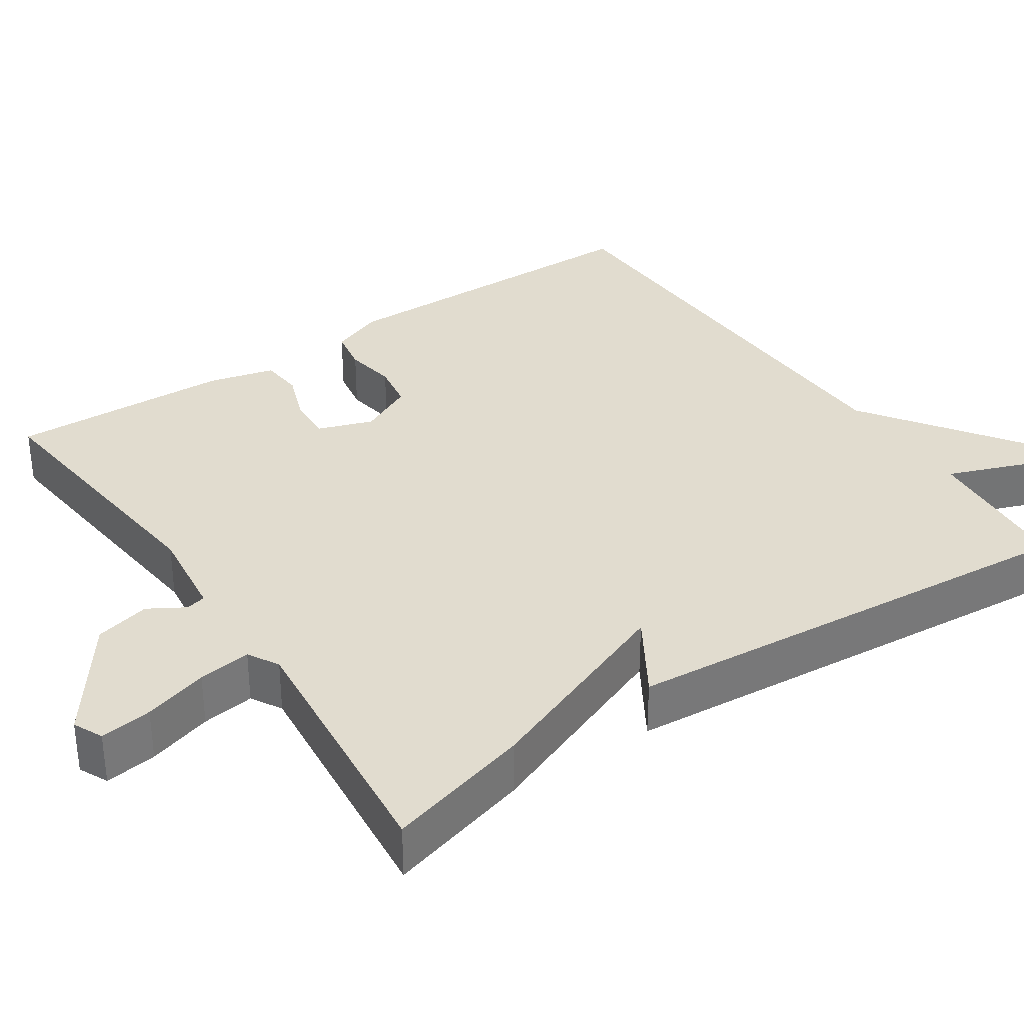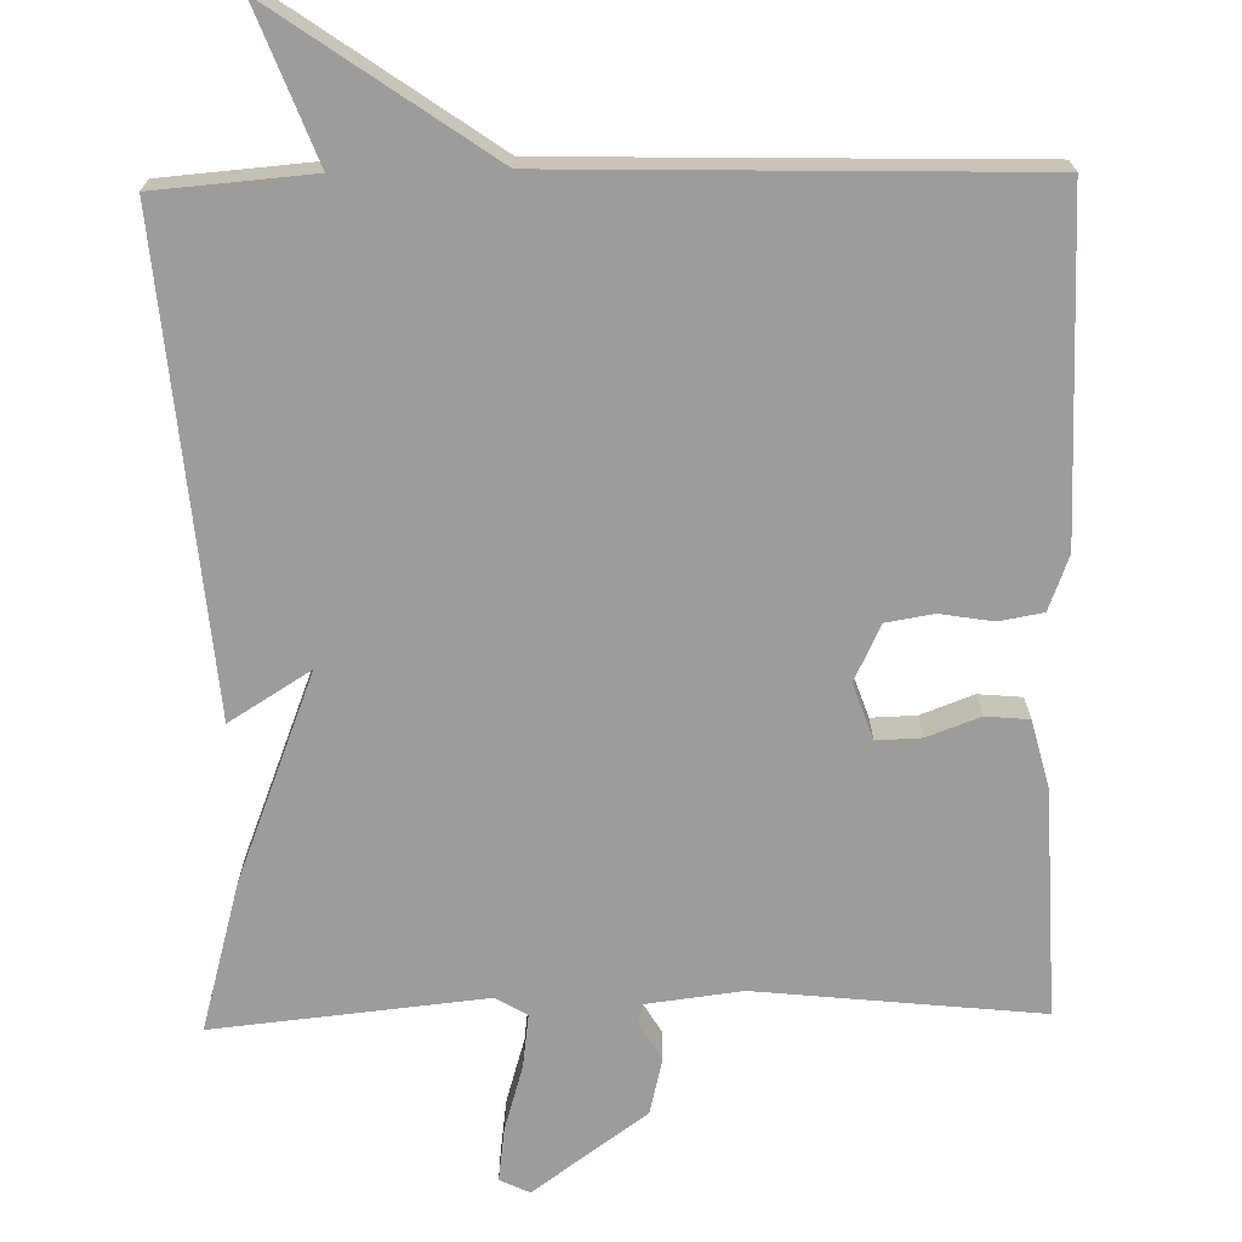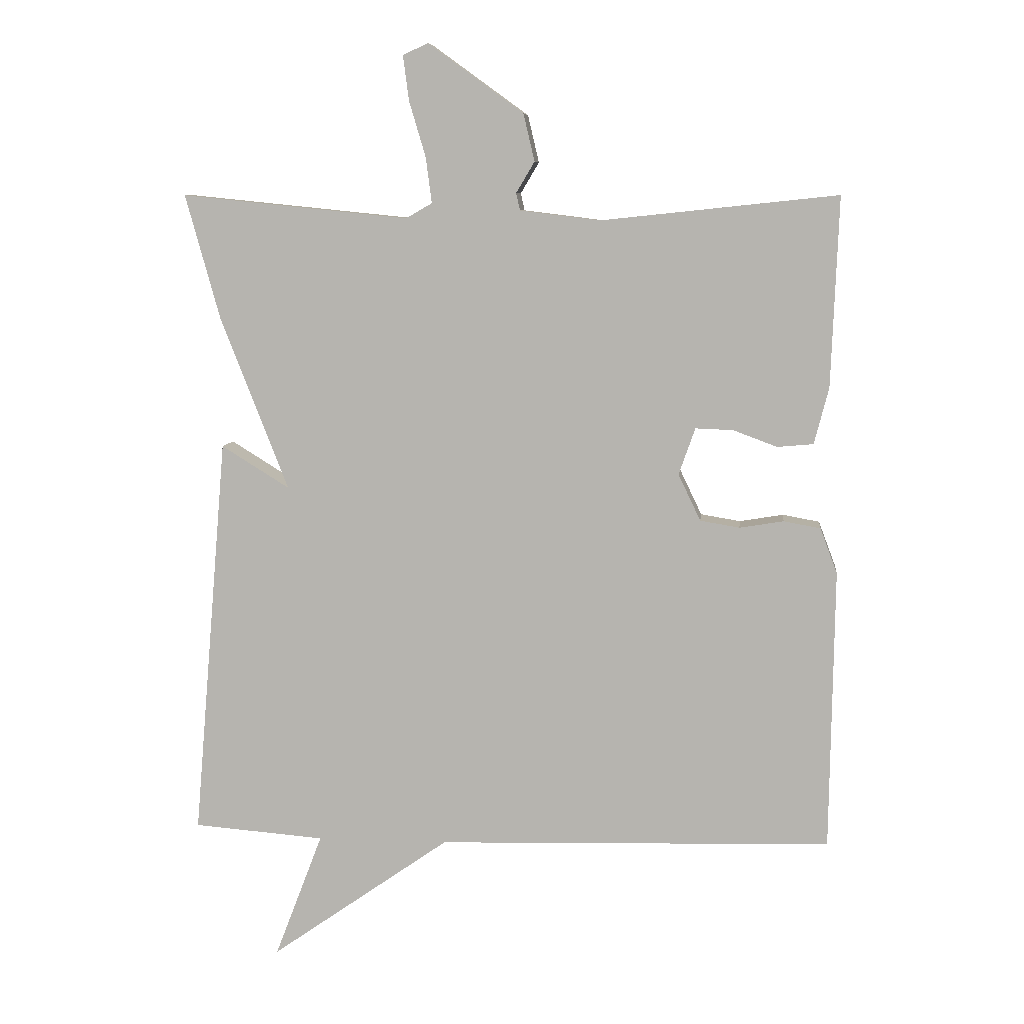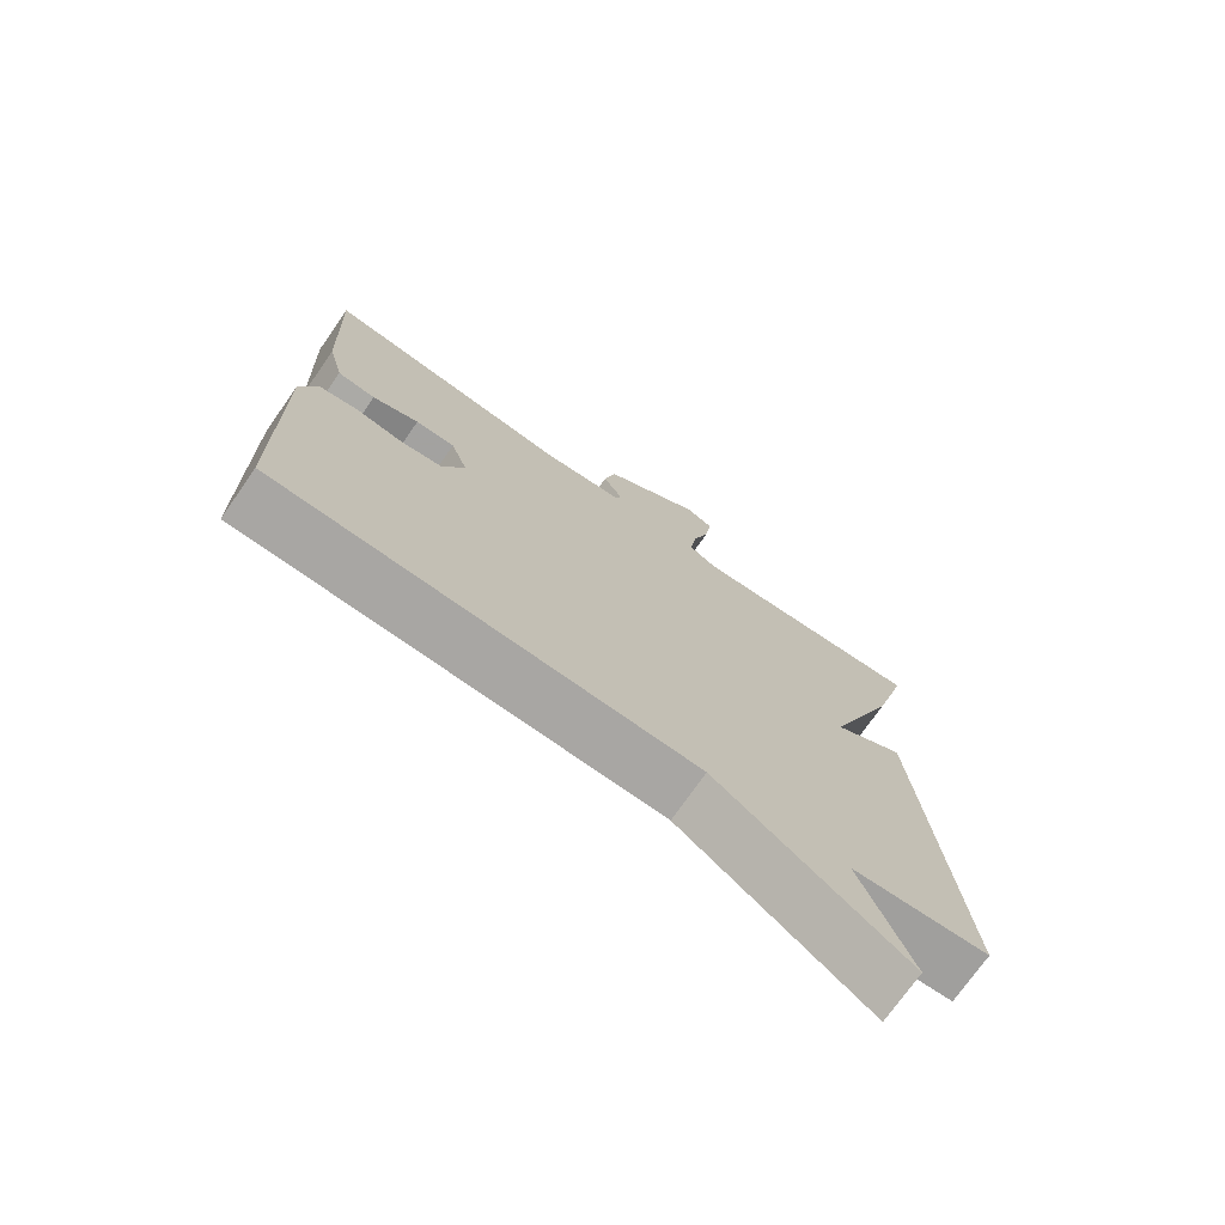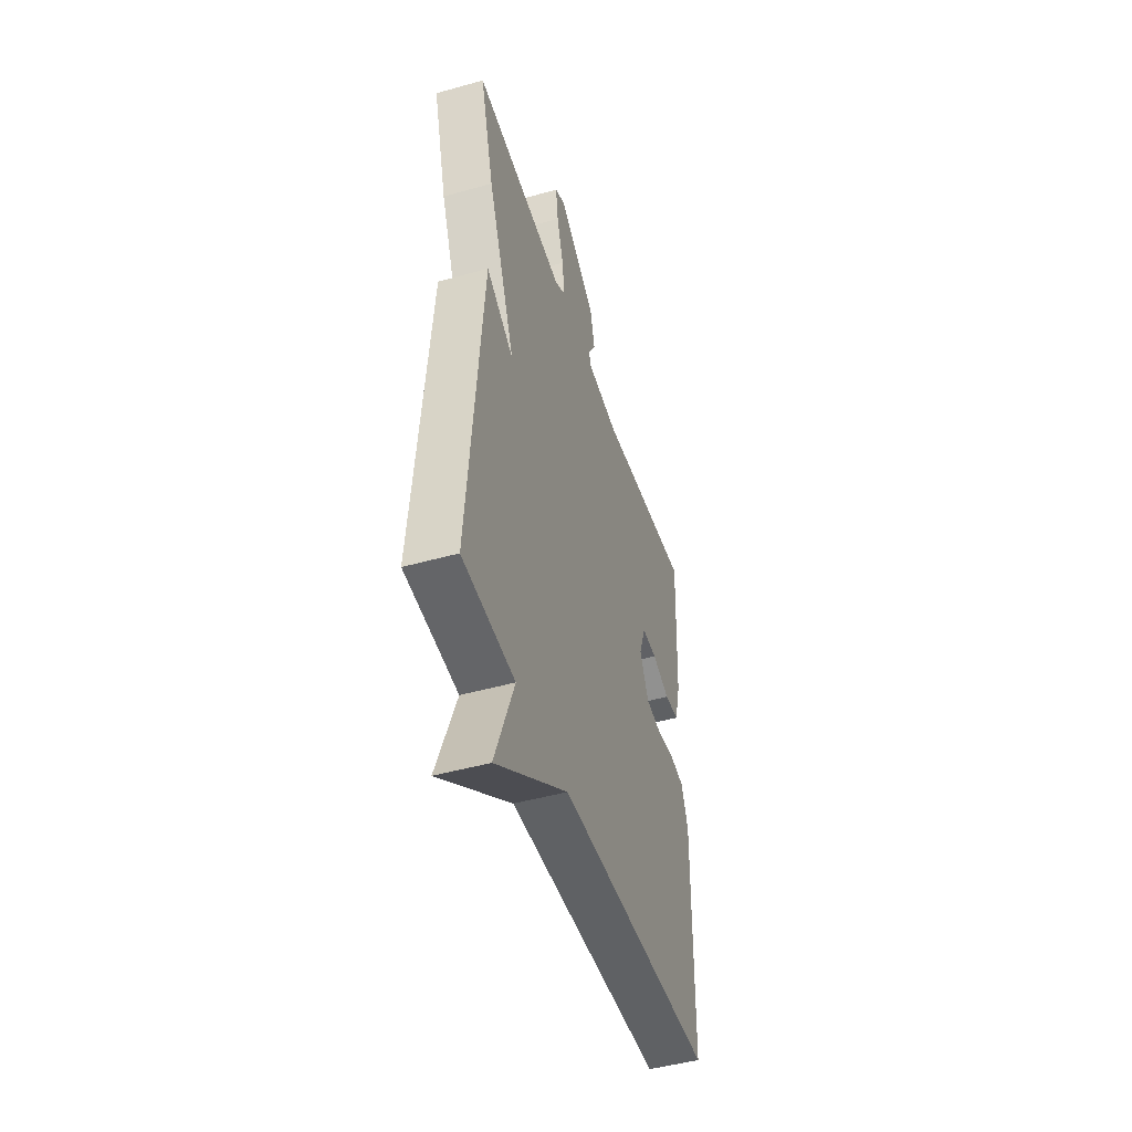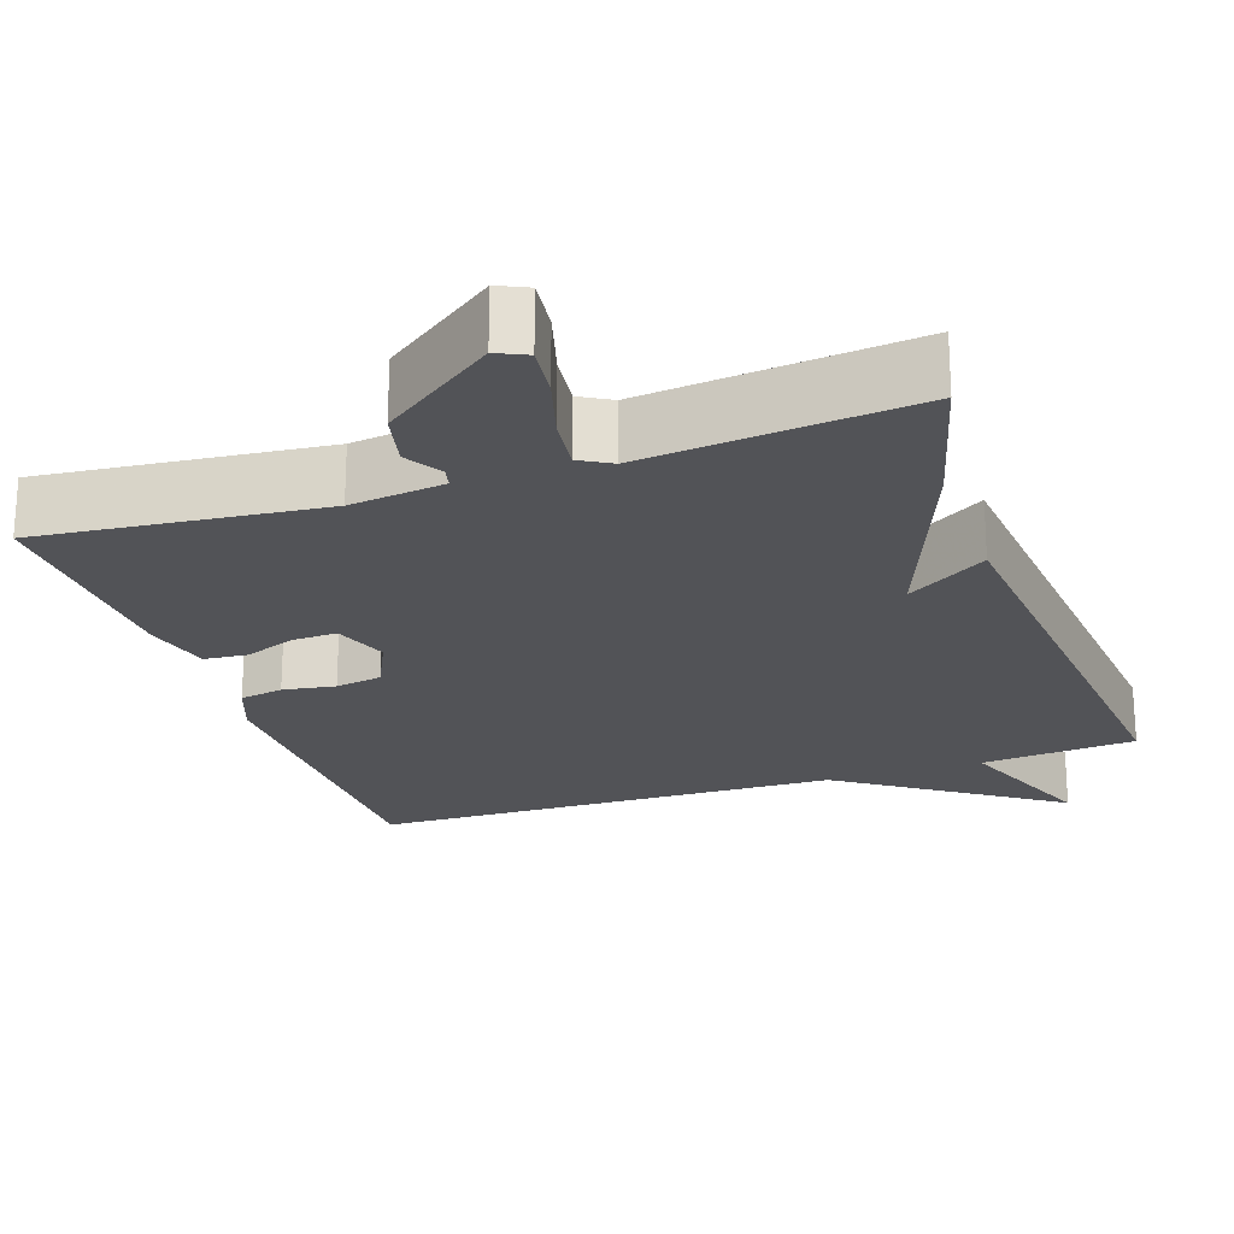
<metadata>
{"format":"obj","ext":"obj","renderer":"f3d","projection":"perspective","resolution":1024,"background":"white","views":[{"elev":34.3,"azim":56.0,"up":"+Y"},{"elev":-70.2,"azim":-178.8,"up":"+Y"},{"elev":8.1,"azim":-173.9,"up":"+Z"},{"elev":-73.6,"azim":-35.0,"up":"+Z"},{"elev":-47.3,"azim":107.6,"up":"+Z"},{"elev":-22.4,"azim":19.1,"up":"+Y"}]}
</metadata>
<code>
v 0.5 0.07 0.5
v 0.448 0.07 0.312
v 0.345 0.07 0.048
v 0.448 0.07 0.112
v 0.5 0.07 -0.5
v 0.301 0.07 -0.516
v 0.374 0.07 -0.707
v 0.101 0.07 -0.516
v -0.5 0.07 -0.5
v -0.506 0.07 -0.072
v -0.48 0.07 -0.003
v -0.424 0.07 0.007
v -0.357 0.07 -0.004
v -0.297 0.07 0.006
v -0.263 0.07 0.077
v -0.288 0.07 0.148
v -0.345 0.07 0.146
v -0.412 0.07 0.121
v -0.467 0.07 0.126
v -0.489 0.07 0.212
v -0.5 0.07 0.5
v -0.14 0.07 0.462
v -0.019 0.07 0.477
v -0.013 0.07 0.503
v -0.041 0.07 0.55
v -0.024 0.07 0.622
v 0.121 0.07 0.727
v 0.159 0.07 0.709
v 0.15 0.07 0.641
v 0.125 0.07 0.557
v 0.116 0.07 0.488
v 0.156 0.07 0.465
v 0.5 0 0.5
v 0.448 0 0.312
v 0.345 0 0.048
v 0.448 0 0.112
v 0.5 0 -0.5
v 0.301 0 -0.516
v 0.374 0 -0.707
v 0.101 0 -0.516
v -0.5 0 -0.5
v -0.506 0 -0.072
v -0.48 0 -0.003
v -0.424 0 0.007
v -0.357 0 -0.004
v -0.297 0 0.006
v -0.263 0 0.077
v -0.288 0 0.148
v -0.345 0 0.146
v -0.412 0 0.121
v -0.467 0 0.126
v -0.489 0 0.212
v -0.5 0 0.5
v -0.14 0 0.462
v -0.019 0 0.477
v -0.013 0 0.503
v -0.041 0 0.55
v -0.024 0 0.622
v 0.121 0 0.727
v 0.159 0 0.709
v 0.15 0 0.641
v 0.125 0 0.557
v 0.116 0 0.488
v 0.156 0 0.465
f 28 29 30
f 27 28 30
f 26 27 30
f 25 26 30
f 24 25 30
f 23 24 30 31
f 22 23 31 32
f 20 21 22
f 19 20 22
f 18 19 22
f 17 18 22
f 16 17 22 32
f 11 12 13
f 10 11 13
f 9 10 13
f 8 9 13
f 8 13 14
f 7 8 14
f 6 7 14
f 3 4 5 6
f 3 6 14 15
f 15 16 32
f 3 15 32
f 2 3 32
f 1 2 32
f 62 61 60
f 62 60 59
f 62 59 58
f 62 58 57
f 62 57 56
f 63 62 56 55
f 64 63 55 54
f 54 53 52
f 54 52 51
f 54 51 50
f 54 50 49
f 64 54 49 48
f 45 44 43
f 45 43 42
f 45 42 41
f 45 41 40
f 46 45 40
f 46 40 39
f 46 39 38
f 38 37 36 35
f 47 46 38 35
f 64 48 47
f 64 47 35
f 64 35 34
f 64 34 33
f 1 33 34 2
f 2 34 35 3
f 3 35 36 4
f 4 36 37 5
f 5 37 38 6
f 6 38 39 7
f 7 39 40 8
f 8 40 41 9
f 9 41 42 10
f 10 42 43 11
f 11 43 44 12
f 12 44 45 13
f 13 45 46 14
f 14 46 47 15
f 15 47 48 16
f 16 48 49 17
f 17 49 50 18
f 18 50 51 19
f 19 51 52 20
f 20 52 53 21
f 21 53 54 22
f 22 54 55 23
f 23 55 56 24
f 24 56 57 25
f 25 57 58 26
f 26 58 59 27
f 27 59 60 28
f 28 60 61 29
f 29 61 62 30
f 30 62 63 31
f 31 63 64 32
f 32 64 33 1

</code>
